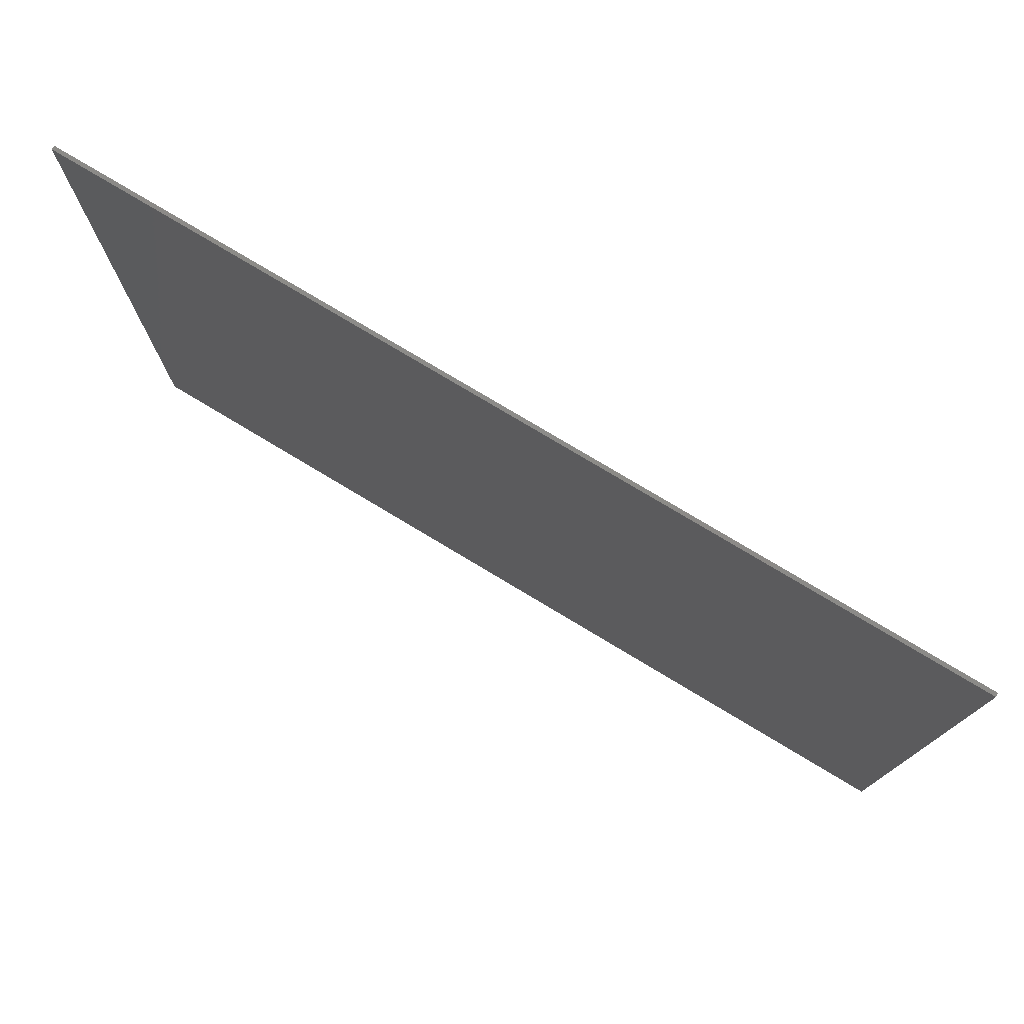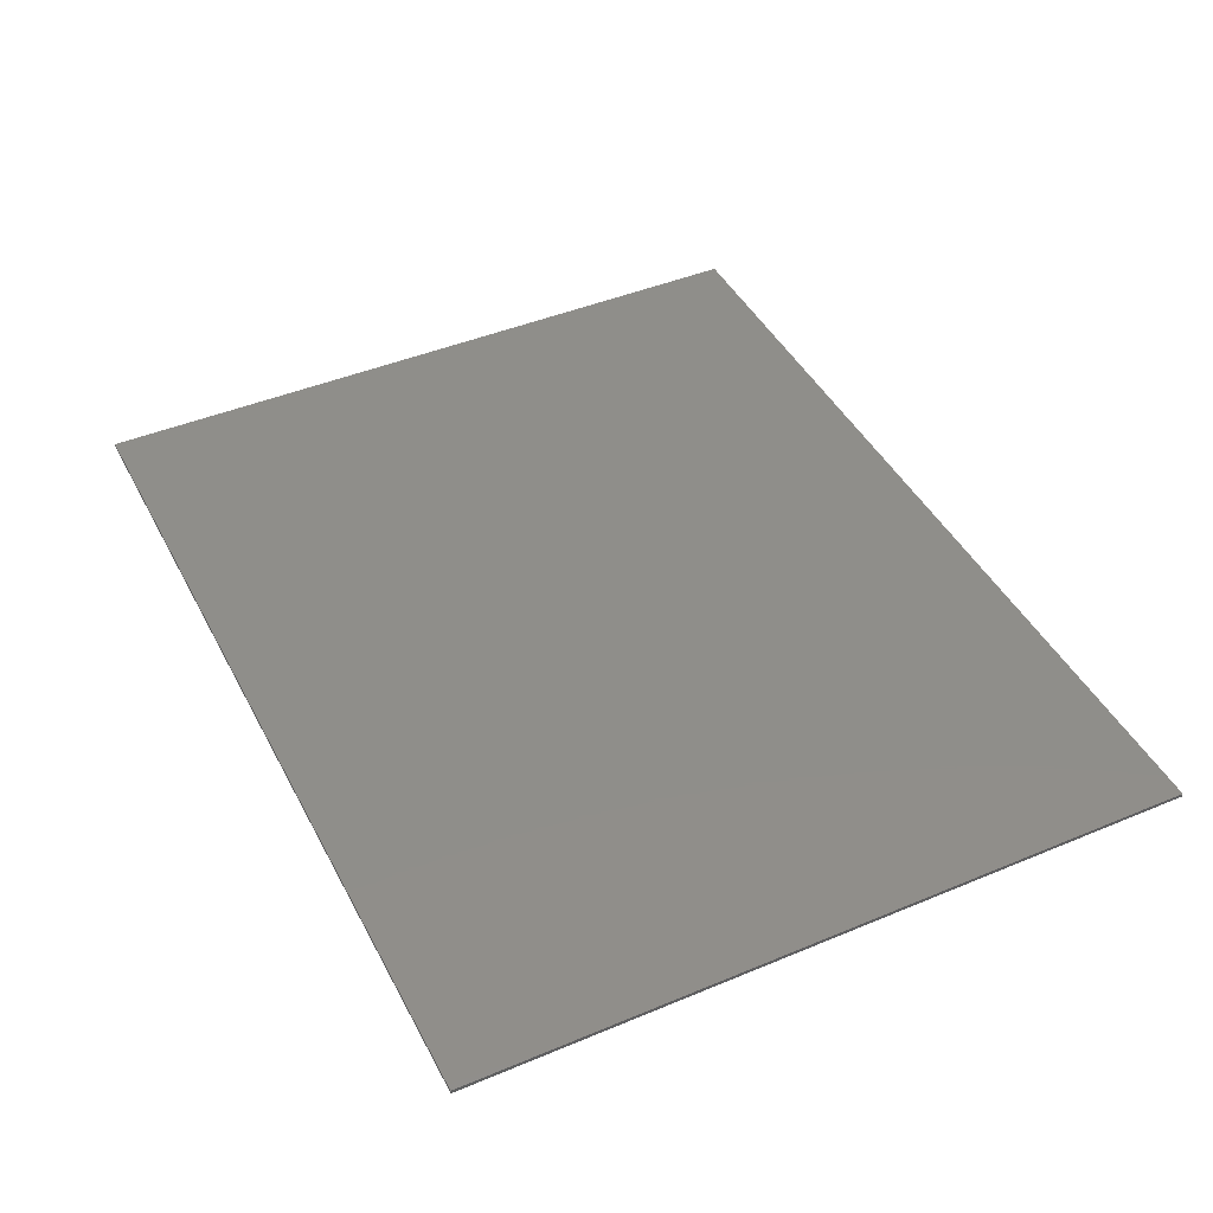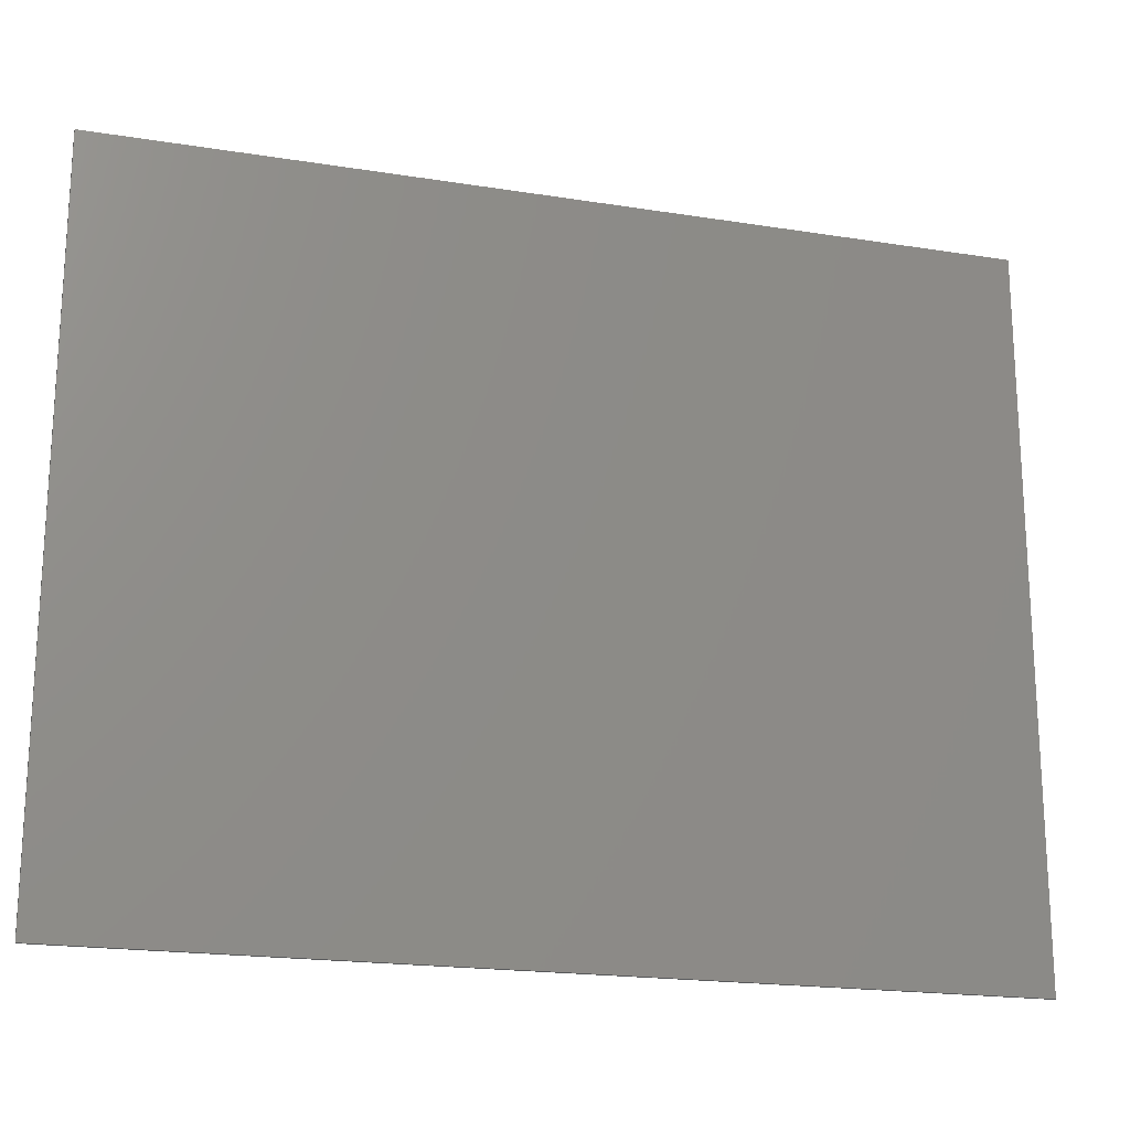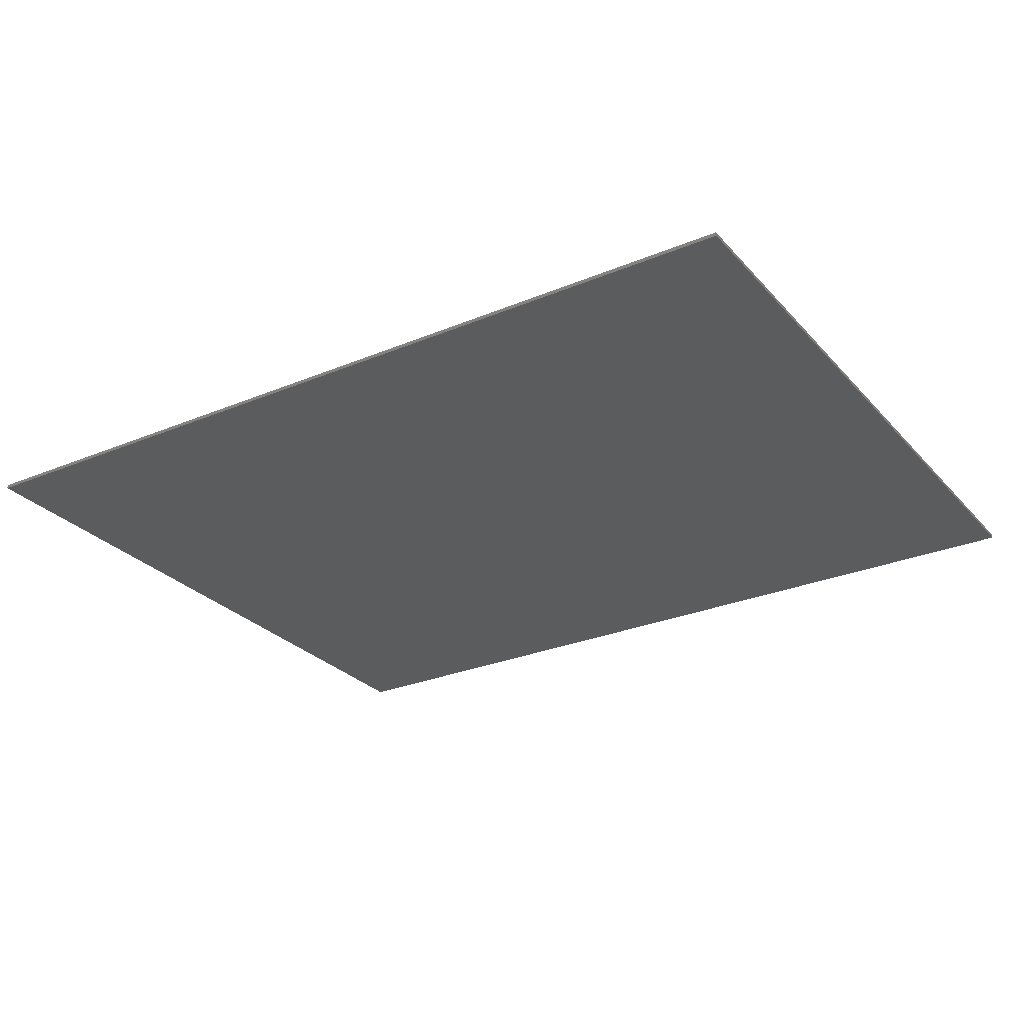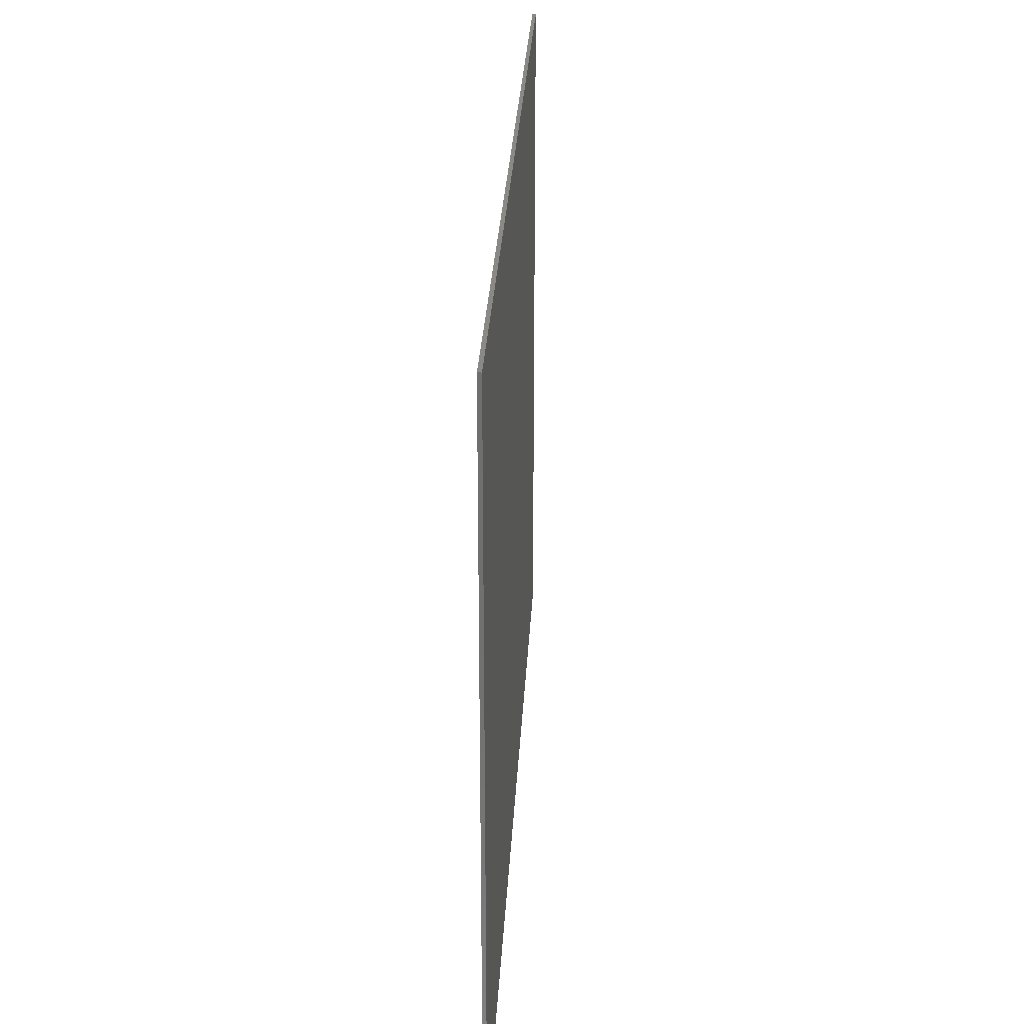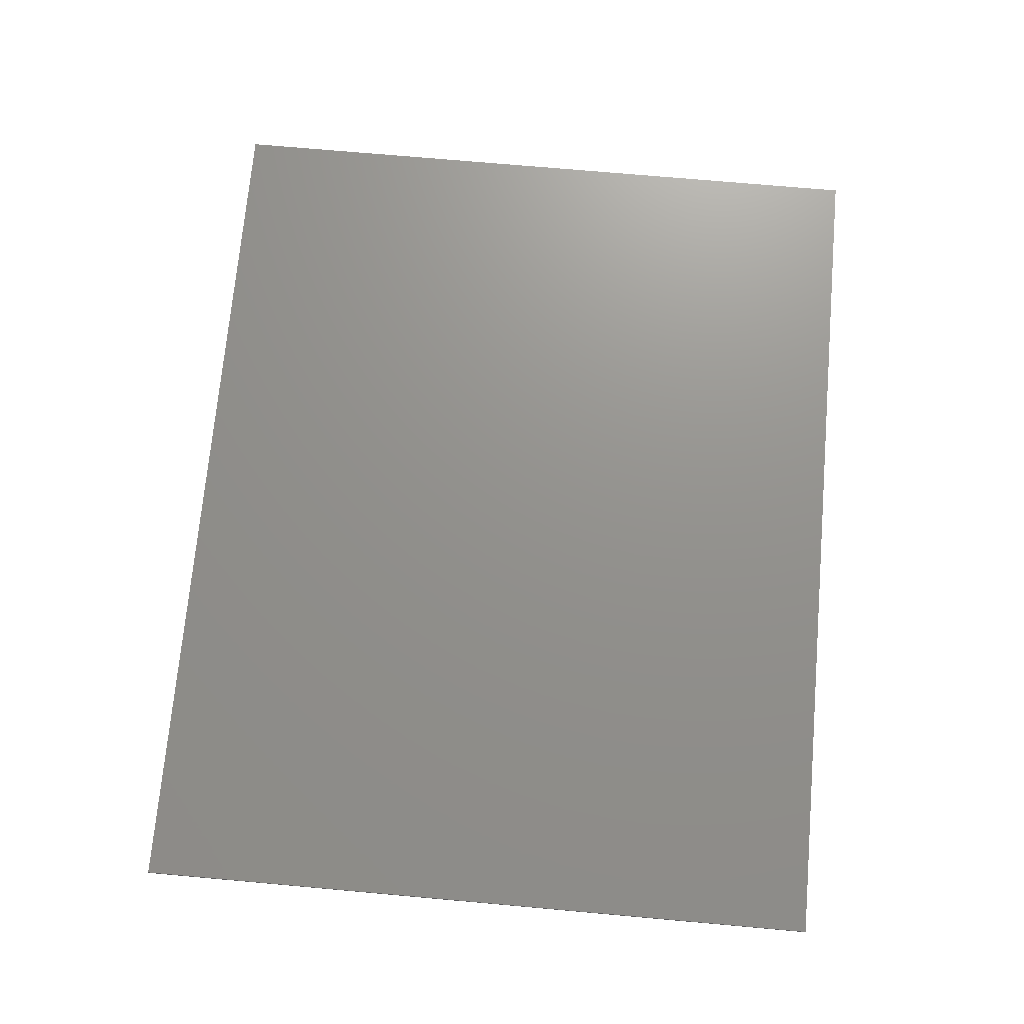
<metadata>
{"format":"stl","ext":"stl","renderer":"f3d","projection":"perspective","resolution":1024,"background":"white","views":[{"elev":77.1,"azim":-149.0,"up":"+Z"},{"elev":44.0,"azim":63.9,"up":"+Y"},{"elev":-19.5,"azim":163.4,"up":"+Z"},{"elev":-27.7,"azim":32.5,"up":"+Y"},{"elev":28.6,"azim":93.0,"up":"+Z"},{"elev":71.8,"azim":-84.9,"up":"+Y"}]}
</metadata>
<code>
# stl→obj: 56 verts, 80 faces
v 1.18 -0.1 1.18
v 1.18 -0.1 -1.18
v -1.18 -0.1 -1.18
v -1.18 -0.1 1.18
v 1.18 -0.1 9.6
v -1.18 -0.1 9.6
v 12 -0.1 1.18
v 12 -0.1 -1.18
v 1.18 -0.1 -9.6
v -1.18 -0.1 -9.6
v -12 -0.1 -1.18
v -12 -0.1 1.18
v 12 -0.1 7.7
v 4.671 -0.1 2
v 2.228 -0.1 2
v 12 -0.1 9.6
v 12 -0.1 -7.7
v 12 -0.1 -9.6
v 2.228 -0.1 -2
v 4.671 -0.1 -2
v -2.228 -0.1 -2
v -12 -0.1 -9.6
v -12 -0.1 -7.7
v -4.671 -0.1 -2
v -4.671 -0.1 2
v -12 -0.1 7.7
v -12 -0.1 9.6
v -2.228 -0.1 2
v -2 -0.1 4.092
v -2 -0.1 9.6
v -5.828 -0.1 2
v -12 -0.1 2
v -9.08 -0.1 9.6
v -12 -0.1 6.8
v 2 -0.1 9.6
v 2 -0.1 4.092
v 5.828 -0.1 2
v 12 -0.1 2
v 9.08 -0.1 9.6
v 12 -0.1 6.8
v 12 -0.1 -2
v 5.828 -0.1 -2
v 2 -0.1 -4.092
v 2 -0.1 -9.6
v 12 -0.1 -6.8
v 9.08 -0.1 -9.6
v -2 -0.1 -9.6
v -2 -0.1 -4.092
v -5.828 -0.1 -2
v -12 -0.1 -2
v -9.08 -0.1 -9.6
v -12 -0.1 -6.8
v 12 0 9.6
v 12 0 -9.6
v -12 0 -9.6
v -12 0 9.6
f 1 2 3
f 3 4 1
f 5 1 4
f 4 6 5
f 7 8 2
f 2 1 7
f 2 9 10
f 10 3 2
f 4 3 11
f 11 12 4
f 13 14 15
f 15 16 13
f 17 18 19
f 19 20 17
f 21 22 23
f 23 24 21
f 25 26 27
f 27 28 25
f 4 29 30
f 30 6 4
f 29 4 28
f 28 4 25
f 25 4 12
f 12 31 25
f 31 12 32
f 28 27 33
f 33 29 28
f 26 25 31
f 31 34 26
f 35 36 1
f 1 5 35
f 36 15 1
f 1 15 14
f 14 37 7
f 7 1 14
f 37 38 7
f 16 15 36
f 36 39 16
f 13 40 37
f 37 14 13
f 8 41 42
f 8 42 20
f 20 2 8
f 20 19 2
f 19 43 2
f 2 43 44
f 44 9 2
f 45 17 20
f 20 42 45
f 18 46 43
f 43 19 18
f 47 48 3
f 3 10 47
f 3 48 21
f 3 21 24
f 24 49 11
f 11 3 24
f 49 50 11
f 21 48 51
f 51 22 21
f 24 23 52
f 52 49 24
f 30 29 33
f 34 31 32
f 39 36 35
f 40 38 37
f 41 45 42
f 46 44 43
f 48 47 51
f 49 52 50
f 53 54 55
f 55 56 53
f 27 16 53
f 53 56 27
f 22 27 56
f 56 55 22
f 18 22 55
f 55 54 18
f 16 18 54
f 54 53 16

</code>
